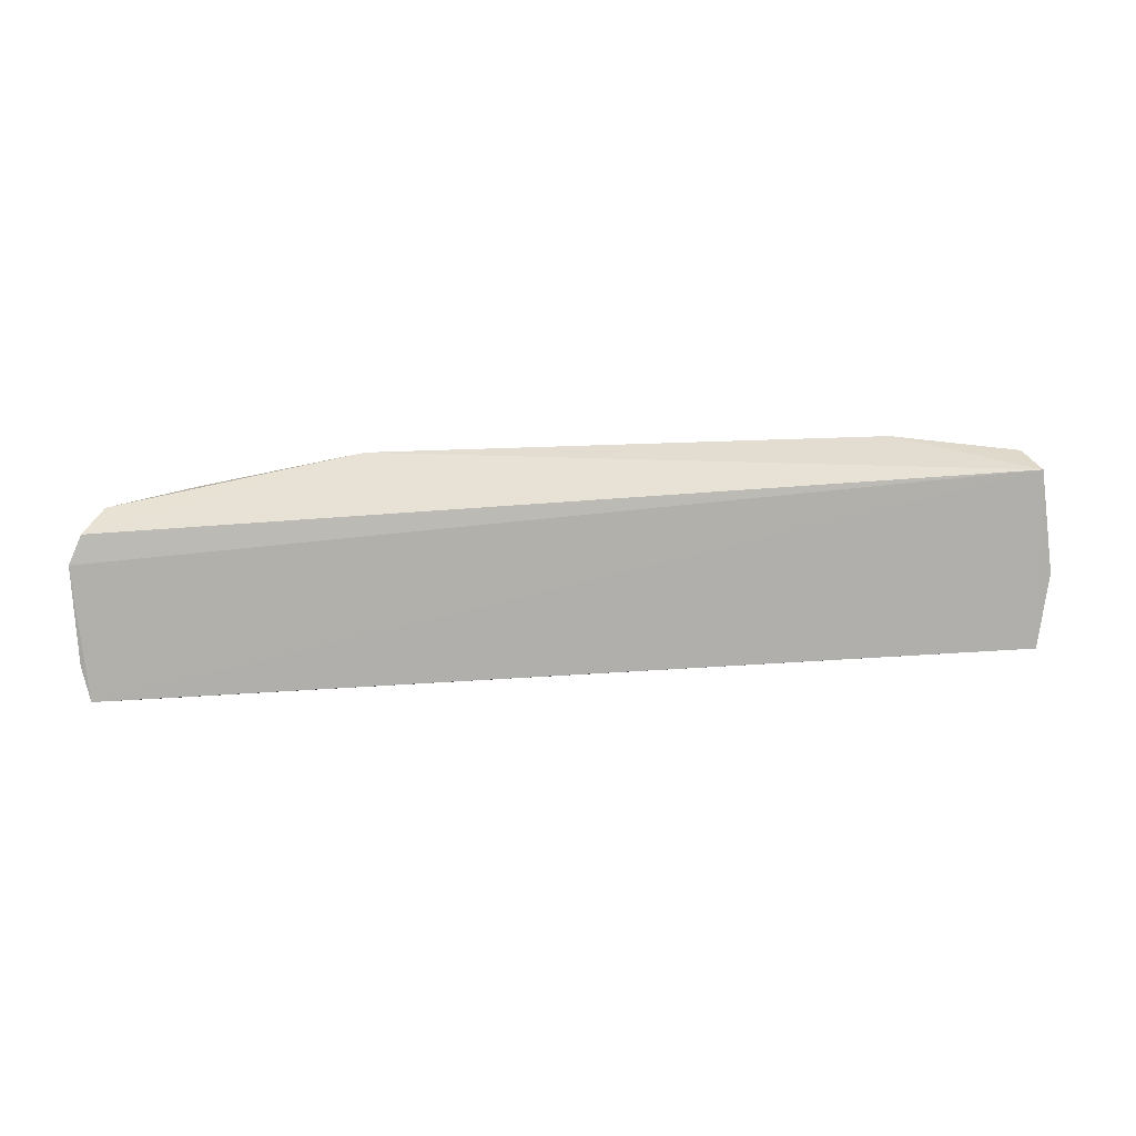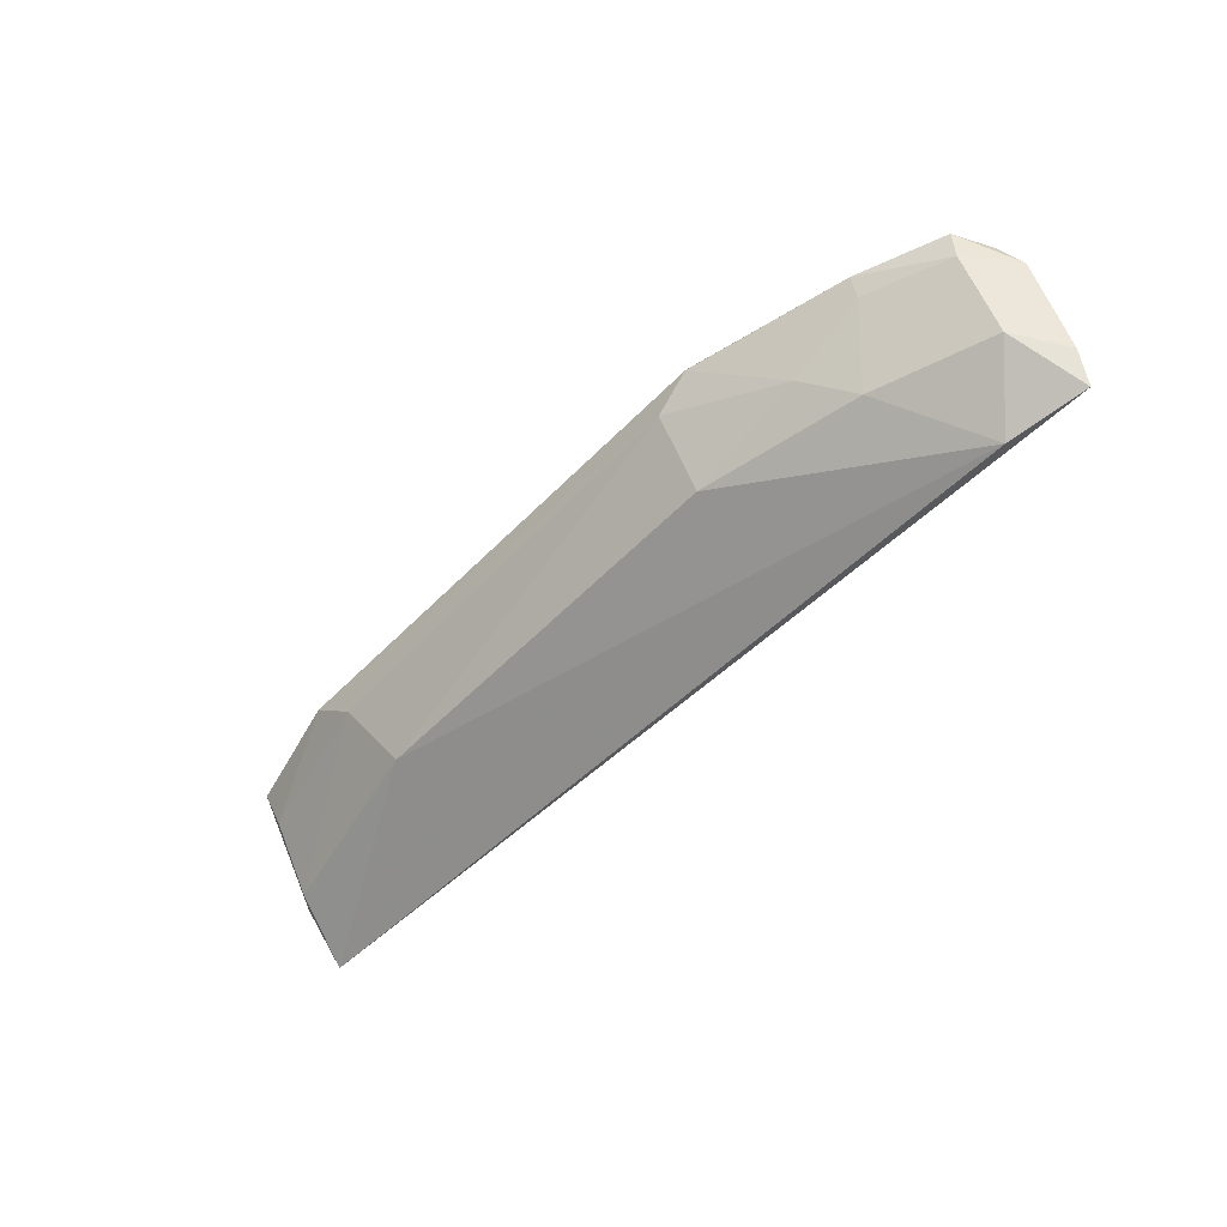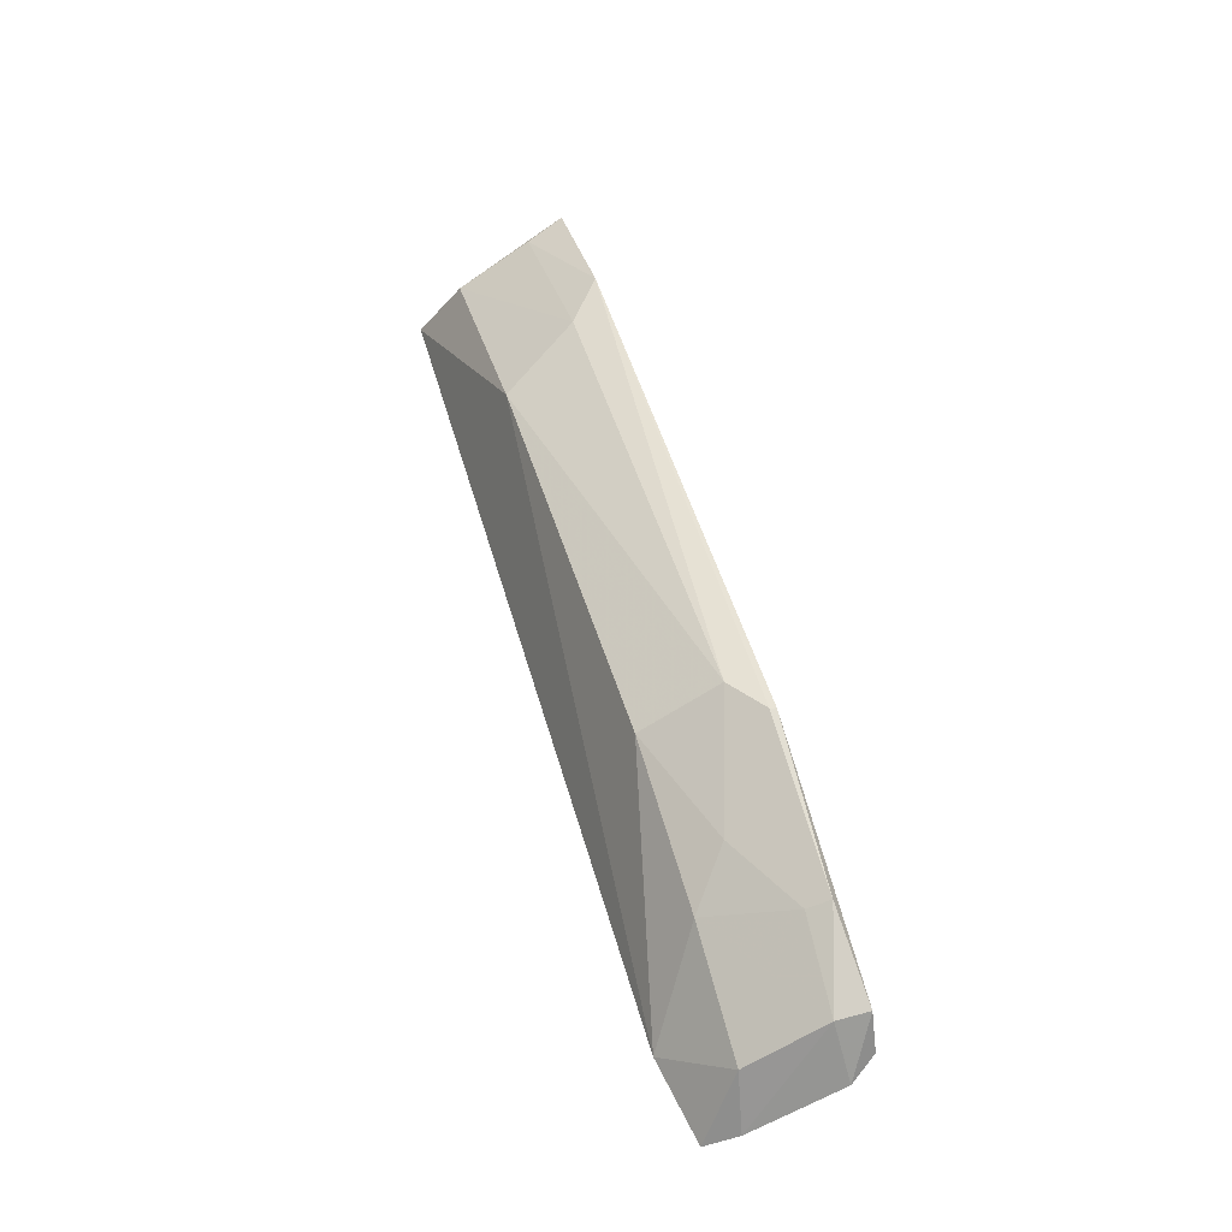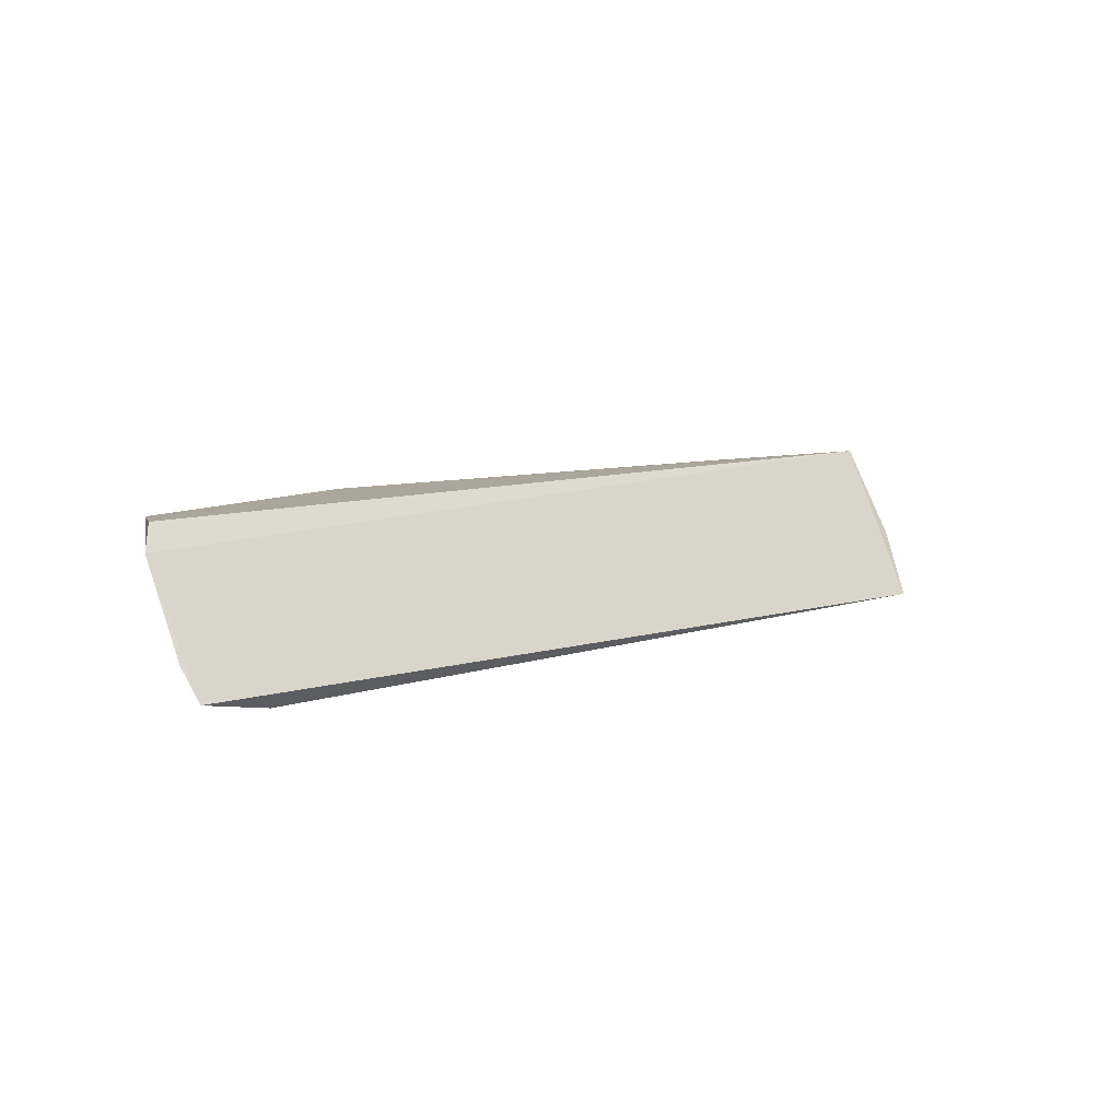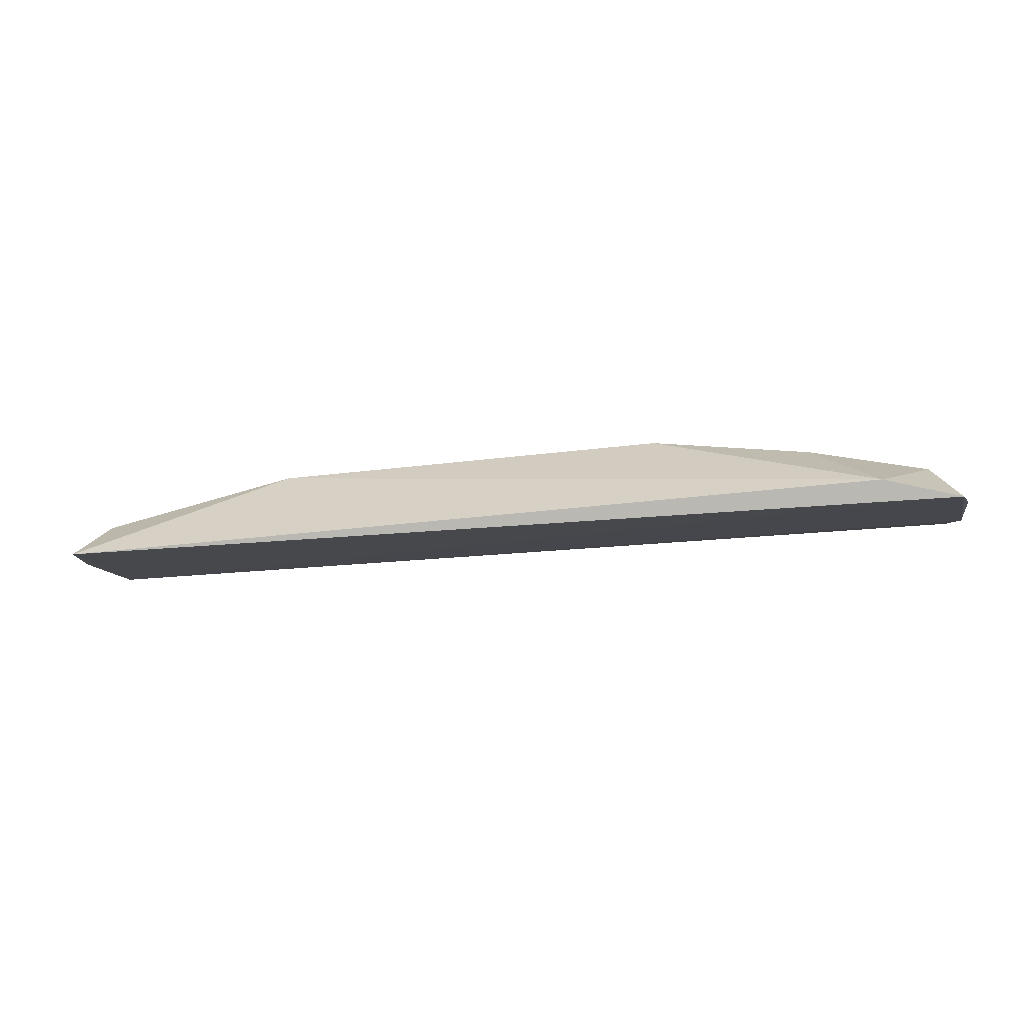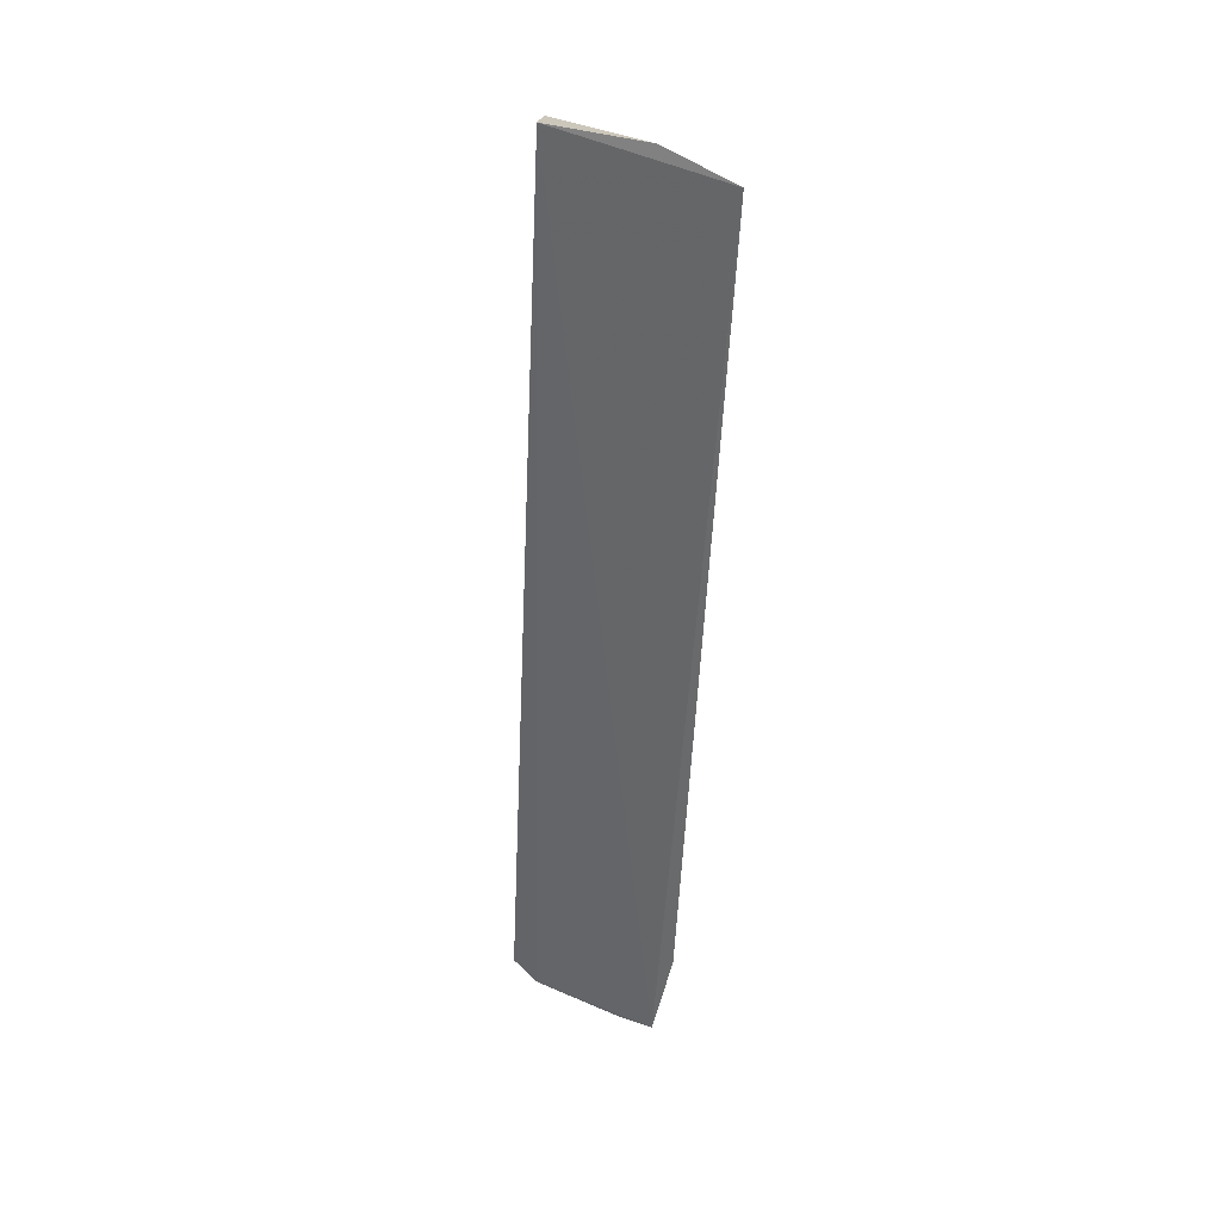
<metadata>
{"format":"obj","ext":"obj","renderer":"f3d","projection":"perspective","resolution":1024,"background":"white","views":[{"elev":40.6,"azim":-2.1,"up":"+Z"},{"elev":-54.8,"azim":-132.6,"up":"+Z"},{"elev":52.5,"azim":-107.2,"up":"+Y"},{"elev":7.1,"azim":-40.2,"up":"+Z"},{"elev":-39.6,"azim":-171.2,"up":"+Y"},{"elev":-50.7,"azim":86.3,"up":"+Y"}]}
</metadata>
<code>
v 0.03011 0.09625 0.03175
v 0.03098 0.09272 0.02481
v -0.01666 0.1012 0.02848
v -0.03354 0.08829 0.01863
v -0.03934 0.08684 0.01979
v 0.01371 0.09808 0.02271
v 0.03002 0.08985 0.01992
v -0.03927 0.09289 0.0305
v -0.03757 0.09213 0.02257
v -0.01658 0.09788 0.02275
v 0.02914 0.09918 0.03133
v -0.04025 0.09165 0.02869
v -0.03168 0.09846 0.03022
v -0.02872 0.0952 0.02269
v 0.0285 0.09482 0.02298
v 0.01973 0.1015 0.03118
v -0.03994 0.0882 0.02214
v -0.03797 0.09584 0.03052
v -0.03143 0.09776 0.02857
v -0.02553 0.0978 0.02556
v 0.01661 0.1008 0.02856
v -0.01953 0.1012 0.03091
v 0.02854 0.09803 0.02851
v -0.03773 0.09542 0.02823
v -0.01957 0.1015 0.03039
f 7 2 1
f 7 1 5
f 7 5 4
f 7 4 6
f 9 4 5
f 10 6 4
f 10 3 6
f 11 1 2
f 12 5 1
f 12 1 8
f 14 10 4
f 14 4 9
f 15 7 6
f 15 11 2
f 15 2 7
f 16 1 11
f 17 9 5
f 17 5 12
f 18 12 8
f 20 3 10
f 20 10 14
f 20 14 19
f 20 19 13
f 21 6 3
f 21 3 16
f 21 15 6
f 22 13 18
f 22 1 16
f 22 18 8
f 22 8 1
f 23 16 11
f 23 11 15
f 23 21 16
f 23 15 21
f 24 17 12
f 24 9 17
f 24 12 18
f 24 18 13
f 24 13 19
f 24 19 14
f 24 14 9
f 25 20 13
f 25 3 20
f 25 13 22
f 25 22 16
f 25 16 3

</code>
